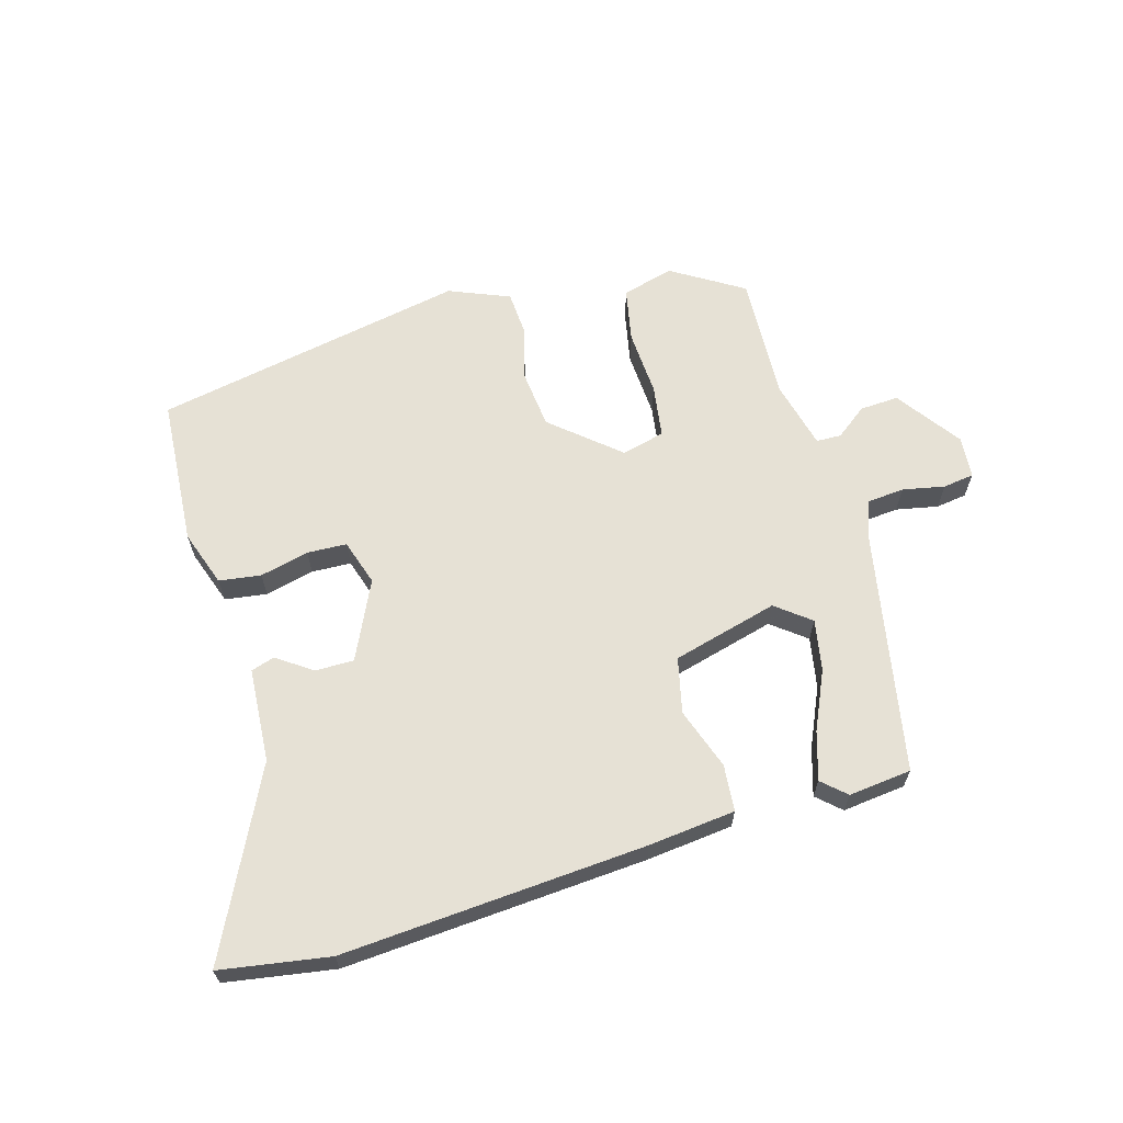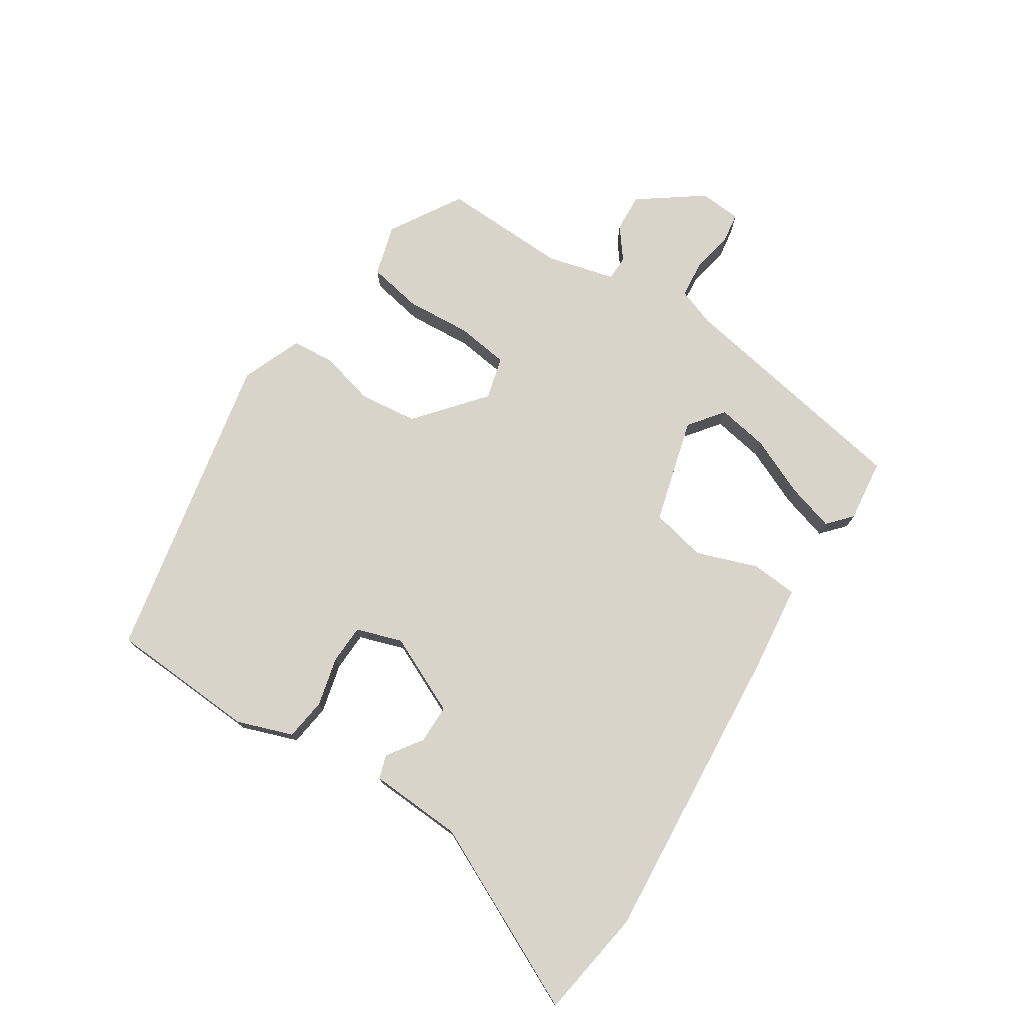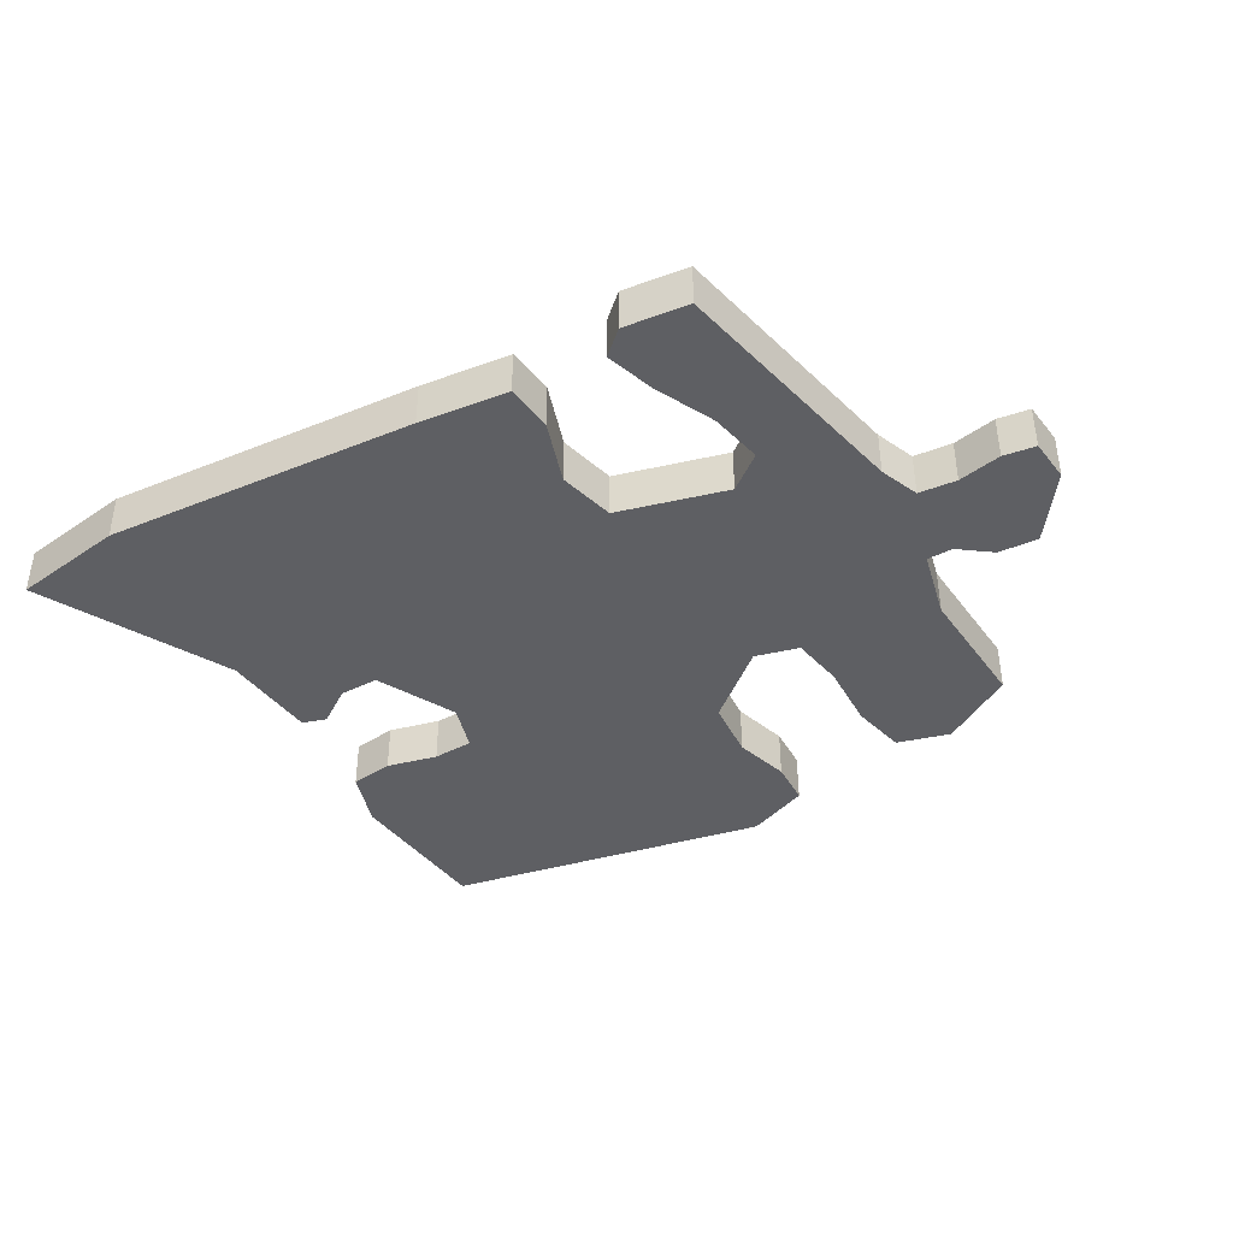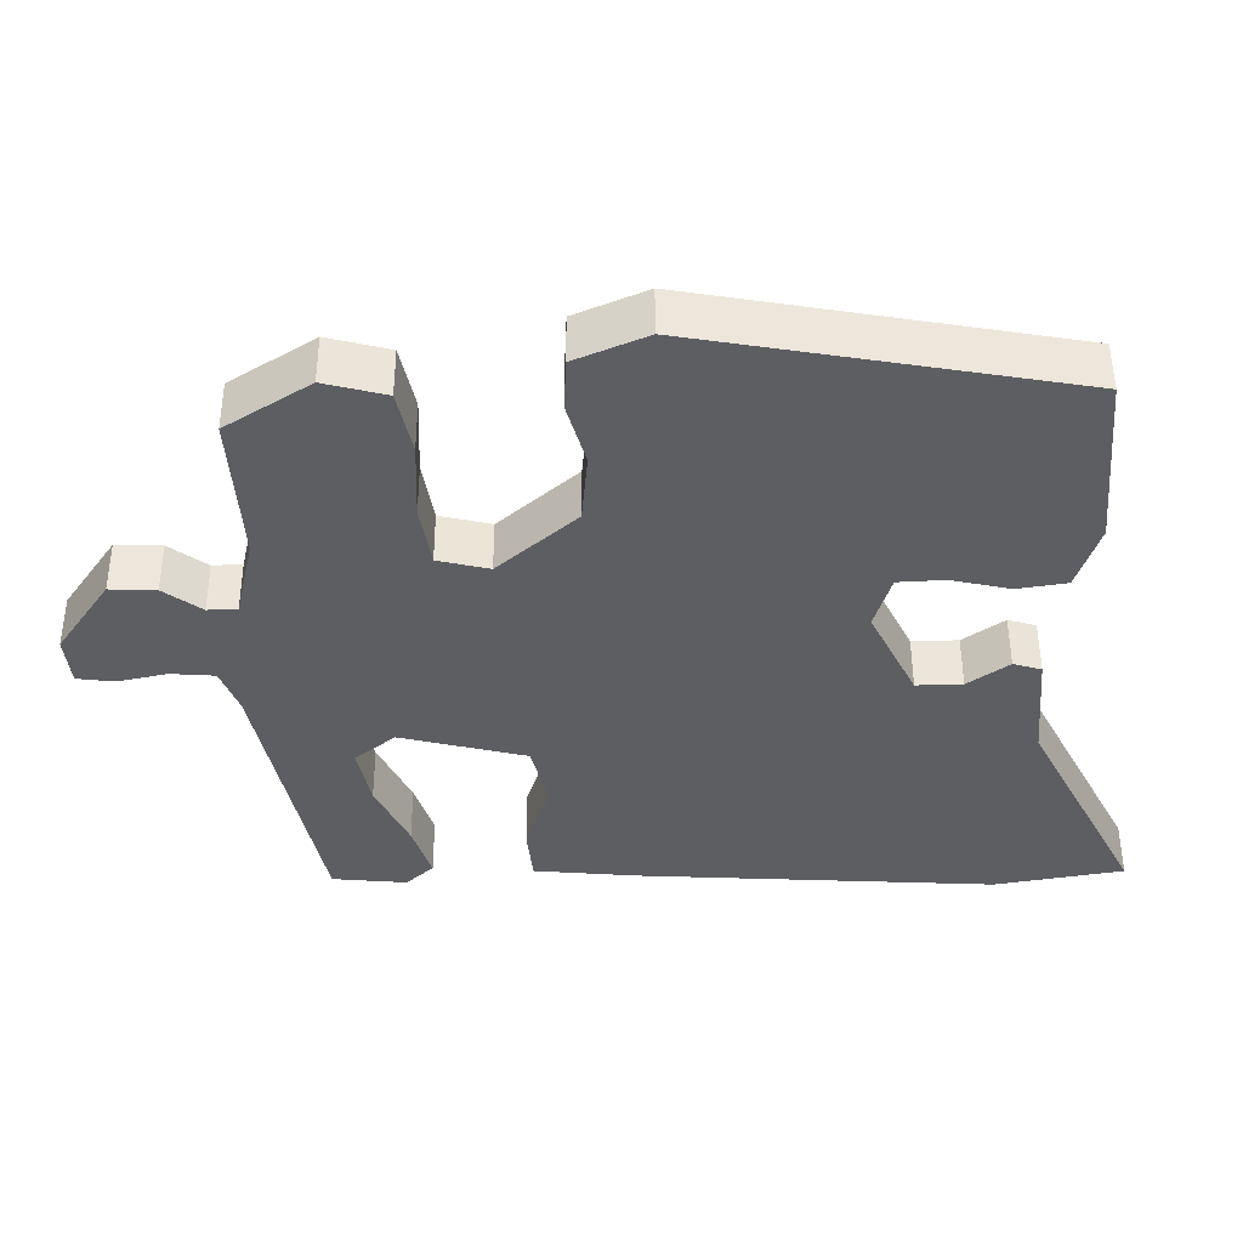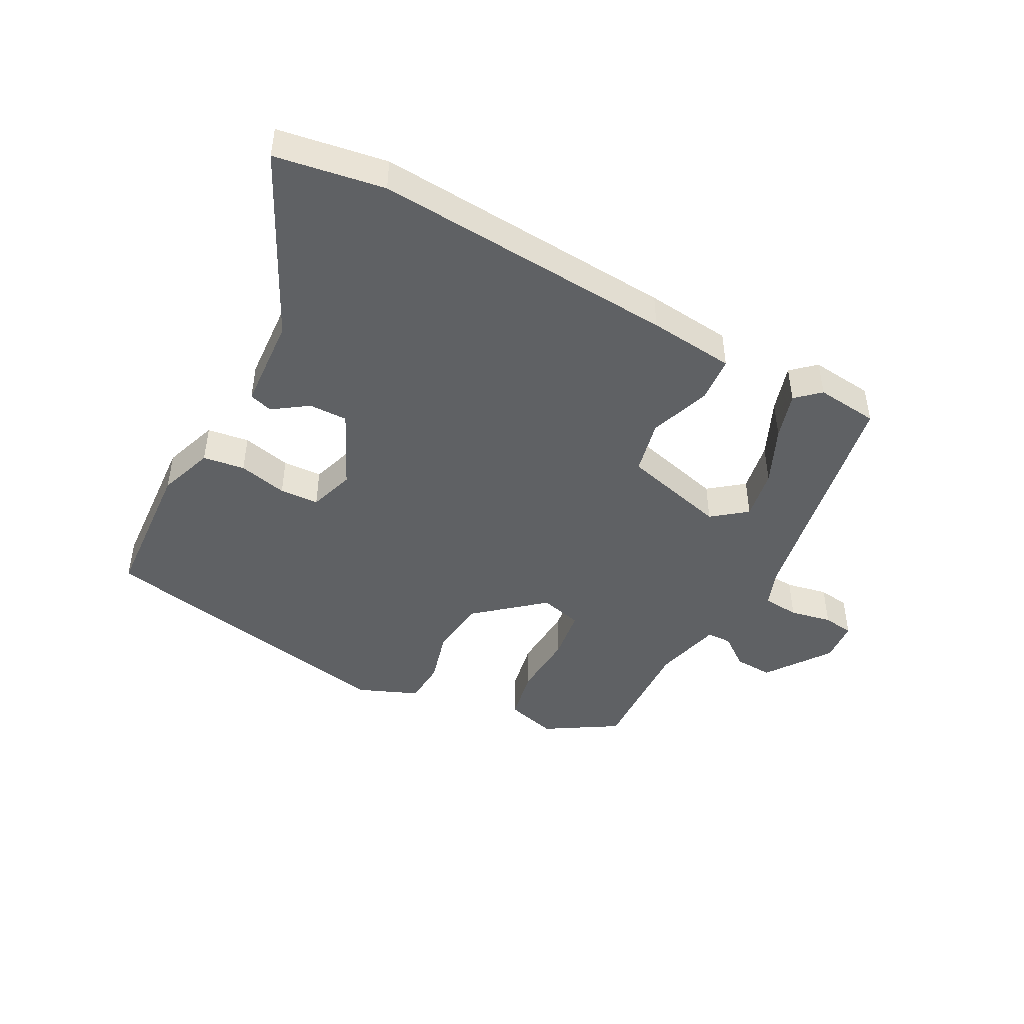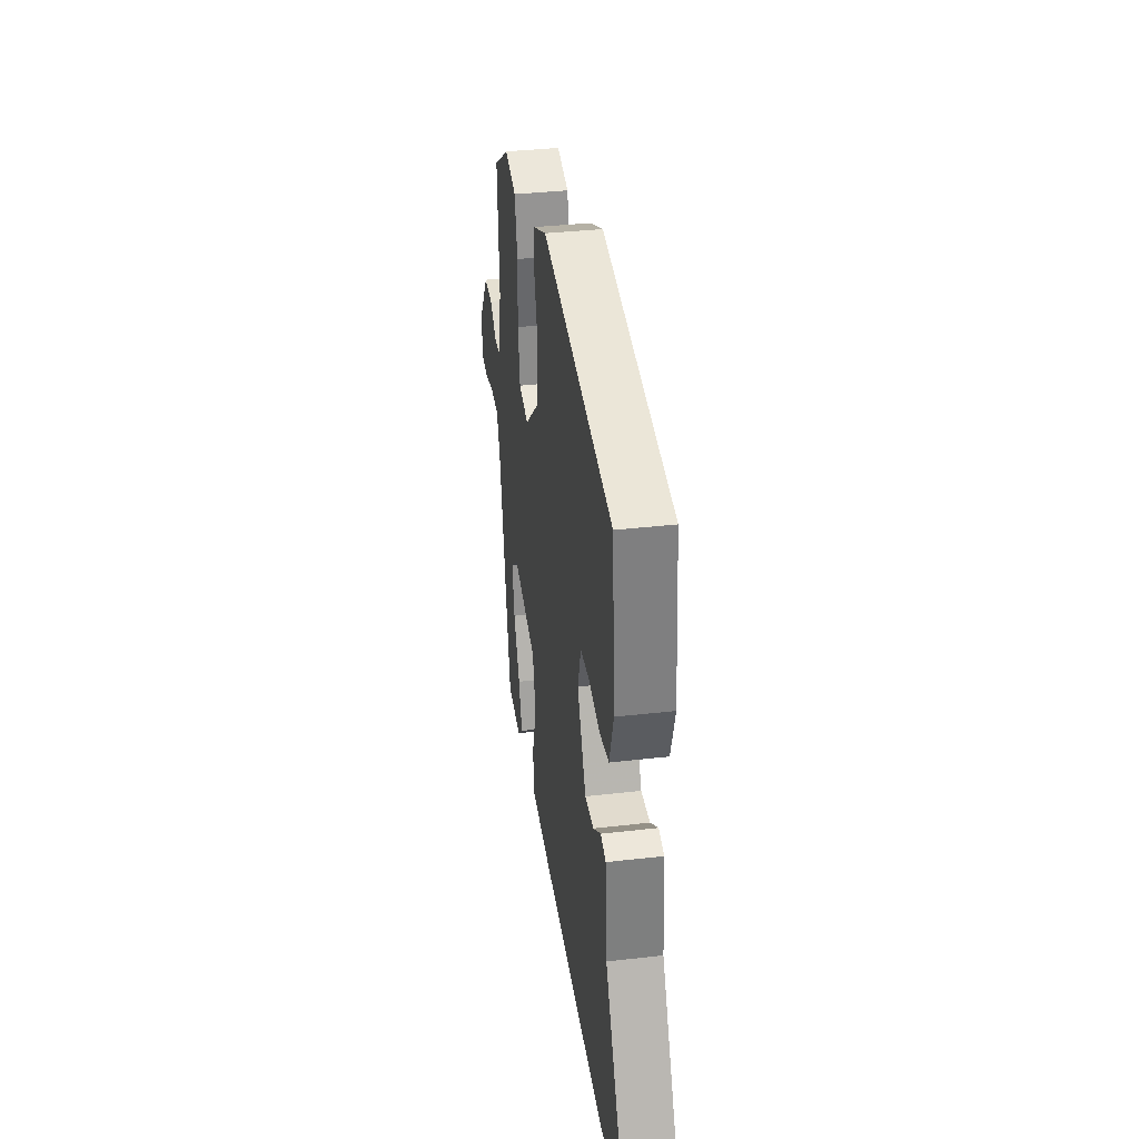
<metadata>
{"format":"obj","ext":"obj","renderer":"f3d","projection":"perspective","resolution":1024,"background":"white","views":[{"elev":64.1,"azim":162.7,"up":"+Y"},{"elev":75.5,"azim":121.1,"up":"+Y"},{"elev":-40.7,"azim":-150.8,"up":"+Y"},{"elev":50.7,"azim":-0.2,"up":"+Z"},{"elev":-45.5,"azim":150.7,"up":"+Y"},{"elev":35.8,"azim":81.4,"up":"+Z"}]}
</metadata>
<code>
v 0.652 0.07 -0.472
v 0.478 0.07 -0.504
v -0.009 0.07 -0.48
v -0.148 0.07 -0.468
v -0.156 0.07 -0.394
v -0.124 0.07 -0.295
v -0.146 0.07 -0.207
v -0.316 0.07 -0.166
v -0.37 0.07 -0.21
v -0.353 0.07 -0.292
v -0.309 0.07 -0.384
v -0.284 0.07 -0.46
v -0.321 0.07 -0.495
v -0.422 0.07 -0.486
v -0.503 0.07 -0.1
v -0.527 0.07 -0.039
v -0.586 0.07 -0.035
v -0.653 0.07 -0.05
v -0.703 0.07 -0.044
v -0.71 0.07 0.023
v -0.639 0.07 0.127
v -0.577 0.07 0.125
v -0.526 0.07 0.088
v -0.486 0.07 0.09
v -0.461 0.07 0.2
v -0.474 0.07 0.402
v -0.361 0.07 0.475
v -0.278 0.07 0.454
v -0.259 0.07 0.368
v -0.263 0.07 0.262
v -0.249 0.07 0.178
v -0.18 0.07 0.162
v -0.075 0.07 0.255
v -0.067 0.07 0.349
v -0.092 0.07 0.435
v -0.089 0.07 0.505
v 0.007 0.07 0.547
v 0.51 0.07 0.461
v 0.531 0.07 0.224
v 0.502 0.07 0.134
v 0.435 0.07 0.123
v 0.356 0.07 0.14
v 0.293 0.07 0.136
v 0.271 0.07 0.062
v 0.333 0.07 -0.062
v 0.395 0.07 -0.06
v 0.45 0.07 -0.02
v 0.488 0.07 -0.031
v 0.501 0.07 -0.181
v 0.652 0 -0.472
v 0.478 0 -0.504
v -0.009 0 -0.48
v -0.148 0 -0.468
v -0.156 0 -0.394
v -0.124 0 -0.295
v -0.146 0 -0.207
v -0.316 0 -0.166
v -0.37 0 -0.21
v -0.353 0 -0.292
v -0.309 0 -0.384
v -0.284 0 -0.46
v -0.321 0 -0.495
v -0.422 0 -0.486
v -0.503 0 -0.1
v -0.527 0 -0.039
v -0.586 0 -0.035
v -0.653 0 -0.05
v -0.703 0 -0.044
v -0.71 0 0.023
v -0.639 0 0.127
v -0.577 0 0.125
v -0.526 0 0.088
v -0.486 0 0.09
v -0.461 0 0.2
v -0.474 0 0.402
v -0.361 0 0.475
v -0.278 0 0.454
v -0.259 0 0.368
v -0.263 0 0.262
v -0.249 0 0.178
v -0.18 0 0.162
v -0.075 0 0.255
v -0.067 0 0.349
v -0.092 0 0.435
v -0.089 0 0.505
v 0.007 0 0.547
v 0.51 0 0.461
v 0.531 0 0.224
v 0.502 0 0.134
v 0.435 0 0.123
v 0.356 0 0.14
v 0.293 0 0.136
v 0.271 0 0.062
v 0.333 0 -0.062
v 0.395 0 -0.06
v 0.45 0 -0.02
v 0.488 0 -0.031
v 0.501 0 -0.181
f 46 47 48 49
f 4 5 6
f 3 4 6
f 2 3 6
f 1 2 6
f 49 1 6
f 46 49 6
f 45 46 6
f 44 45 6 7
f 43 44 7 8
f 40 41 42
f 39 40 42
f 38 39 42
f 37 38 42
f 36 37 42
f 35 36 42
f 34 35 42
f 33 34 42 43
f 32 33 43 8
f 28 29 30
f 27 28 30
f 26 27 30
f 25 26 30
f 24 25 30 31
f 21 22 23
f 20 21 23
f 19 20 23
f 18 19 23
f 17 18 23
f 16 17 23 24
f 32 8 9
f 31 32 9
f 24 31 9
f 16 24 9
f 15 16 9
f 13 14 15
f 12 13 15
f 11 12 15
f 10 11 15
f 9 10 15
f 98 97 96 95
f 55 54 53
f 55 53 52
f 55 52 51
f 55 51 50
f 55 50 98
f 55 98 95
f 55 95 94
f 56 55 94 93
f 57 56 93 92
f 91 90 89
f 91 89 88
f 91 88 87
f 91 87 86
f 91 86 85
f 91 85 84
f 91 84 83
f 92 91 83 82
f 57 92 82 81
f 79 78 77
f 79 77 76
f 79 76 75
f 79 75 74
f 80 79 74 73
f 72 71 70
f 72 70 69
f 72 69 68
f 72 68 67
f 72 67 66
f 73 72 66 65
f 58 57 81
f 58 81 80
f 58 80 73
f 58 73 65
f 58 65 64
f 64 63 62
f 64 62 61
f 64 61 60
f 64 60 59
f 64 59 58
f 1 50 51 2
f 2 51 52 3
f 3 52 53 4
f 4 53 54 5
f 5 54 55 6
f 6 55 56 7
f 7 56 57 8
f 8 57 58 9
f 9 58 59 10
f 10 59 60 11
f 11 60 61 12
f 12 61 62 13
f 13 62 63 14
f 14 63 64 15
f 15 64 65 16
f 16 65 66 17
f 17 66 67 18
f 18 67 68 19
f 19 68 69 20
f 20 69 70 21
f 21 70 71 22
f 22 71 72 23
f 23 72 73 24
f 24 73 74 25
f 25 74 75 26
f 26 75 76 27
f 27 76 77 28
f 28 77 78 29
f 29 78 79 30
f 30 79 80 31
f 31 80 81 32
f 32 81 82 33
f 33 82 83 34
f 34 83 84 35
f 35 84 85 36
f 36 85 86 37
f 37 86 87 38
f 38 87 88 39
f 39 88 89 40
f 40 89 90 41
f 41 90 91 42
f 42 91 92 43
f 43 92 93 44
f 44 93 94 45
f 45 94 95 46
f 46 95 96 47
f 47 96 97 48
f 48 97 98 49
f 49 98 50 1

</code>
